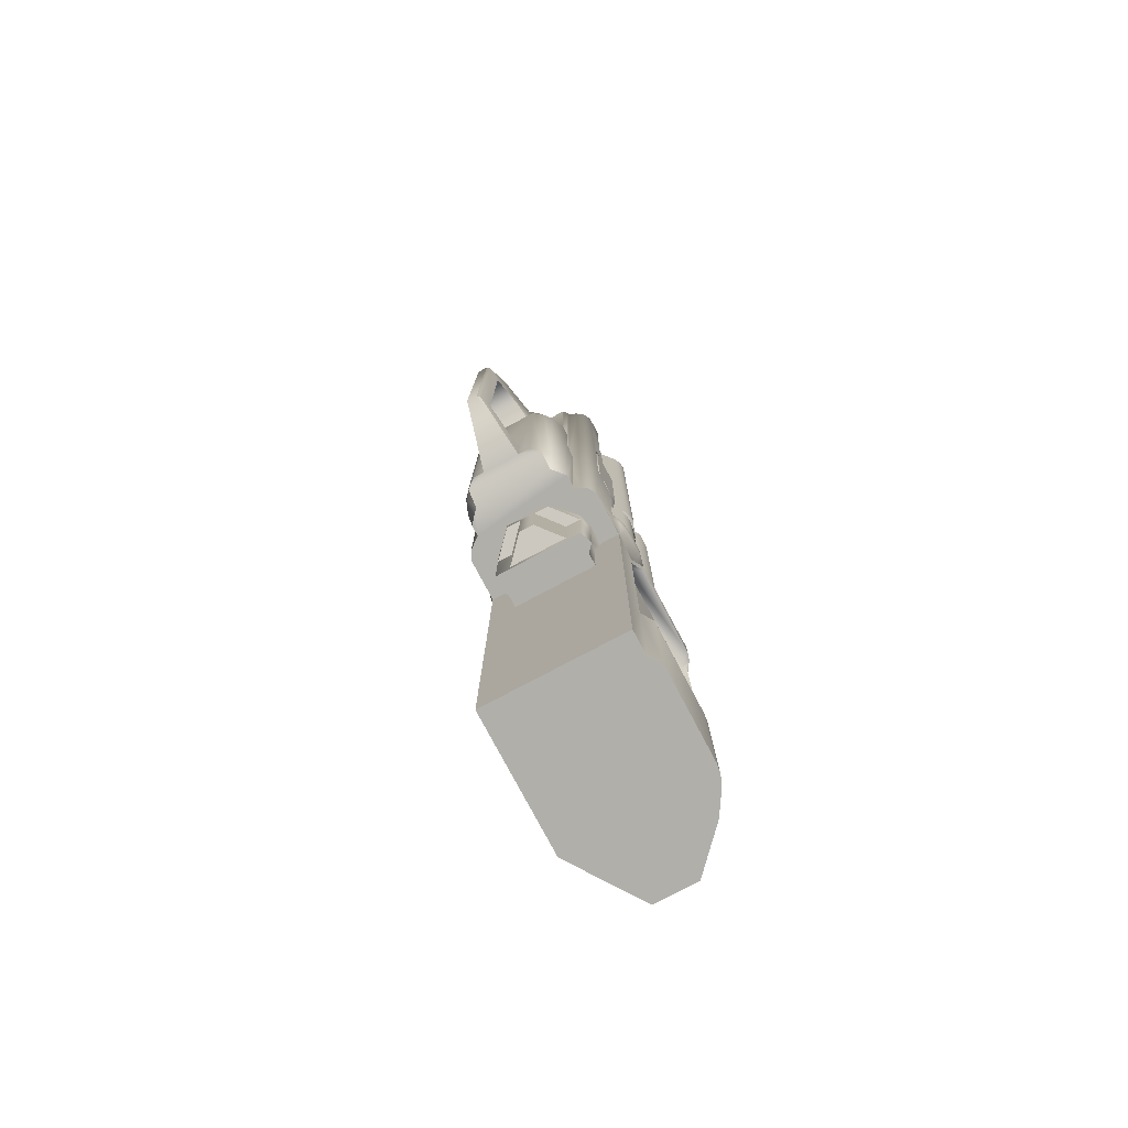
<metadata>
{"format":"obj","ext":"obj","renderer":"f3d","projection":"perspective","resolution":1024,"background":"white","views":[{"elev":-78.0,"azim":-152.1,"up":"+Z"}]}
</metadata>
<code>
v  -2.787 13.85 8.643
v  -3.806 12.84 8.643
v  -3.806 13.85 8.643
v  -0.2279 23.56 2.479
v  -0.2272 23.56 17.89
v  0.3935 23.56 17.89
v  0.3935 23.56 2.479
v  0.4422 16.61 -2.654
v  1.735 15.21 -3.33
v  1.735 15.21 -6.627
v  0.4422 16.61 -6.043
v  1.308 16.61 -2.654
v  2.628 15.21 -3.33
v  2.678 10.98 30
v  -2.678 10.98 30
v  -2.678 6.908 30
v  2.678 6.908 30
v  1.123 19.85 -1.309
v  1.772 19.85 -1.309
v  2.371 19.39 -1.309
v  -1.123 19.85 -1.309
v  -0.4254 23.4 2.32
v  2.371 18.38 -2.104
v  3.083 17.56 -2.104
v  3.083 16.87 -2.104
v  -2.371 18.38 -2.104
v  -2.371 19.39 -1.309
v  -1.772 19.85 -1.309
v  4.088 15.83 -2.104
v  3.792 16.35 -2.104
v  -3.083 17.56 -2.104
v  -2.844 16.87 -2.104
v  -3.414 16.61 -2.104
v  -3.792 16.35 -2.104
v  -4.088 15.83 -2.104
v  -4.088 13.19 -2.104
v  4.088 13.19 -2.104
v  -3.083 16.87 -2.104
v  1.123 19.85 1.666
v  -1.123 19.85 1.666
v  -1.772 19.85 14.18
v  1.772 19.85 14.18
v  -1.716 19.7 14.78
v  1.716 19.7 14.78
v  2.172 19.31 14.93
v  2.371 19.39 14.18
v  -2.371 19.39 14.18
v  -2.76 18.93 -1.309
v  -3.083 16.87 8.9
v  -3.083 17.56 9.679
v  -3.083 18.13 -1.309
v  -2.76 18.93 14.18
v  -2.172 19.31 14.93
v  -2.485 18.93 14.97
v  -2.809 18.13 14.71
v  -3.083 18.13 14.18
v  -3.083 17.56 14.18
v  -2.782 17.06 29.83
v  -2.782 17.06 21.24
v  -2.844 16.87 29.83
v  -2.331 18.13 14.71
v  -2.534 17.56 14.18
v  -2.534 17.56 20.1
v  -2.725 17.22 9.29
v  -2.844 16.87 8.9
v  -3.414 16.61 29.83
v  -3.792 16.35 29.83
v  -4.088 15.83 29.83
v  -2.534 17.56 9.679
v  -4.088 14.65 21.59
v  -4.088 14.65 29.83
v  -4.088 14.38 17.65
v  -4.088 14.38 21.24
v  -4.088 15.03 17.65
v  -4.088 15.34 17.35
v  -4.088 15.34 8.979
v  -4.088 15 8.643
v  -4.088 13.85 0.8937
v  -4.088 13.85 8.643
v  -4.451 12.88 -0.3518
v  -4.508 12.27 -0.3518
v  -4.508 12.27 0.8937
v  -4.451 12.88 0.8937
v  -4.324 13.38 -0.3518
v  -4.324 13.38 0.8937
v  -4.088 13.85 -0.3518
v  -4.088 12.91 -1.309
v  -4.088 11.77 -3.025
v  -4.088 10.99 -1.309
v  -4.344 10.52 -0.3518
v  -4.508 11.26 -0.3518
v  -4.088 11.06 -3.025
v  -3.779 10.57 -1.309
v  -3.994 10.06 -0.3518
v  -3.994 10.06 0.8937
v  -4.344 10.52 0.8937
v  -4.508 11.26 0.8937
v  -3.779 10.57 -3.025
v  -3.332 5.219 -3.025
v  -3.332 10.57 -3.025
v  -3.964 4.614 -3.025
v  3.79 4.614 -3.025
v  3.332 5.219 -3.025
v  -4.377 5.219 -3.025
v  -4.518 5.721 -3.025
v  -4.489 11.06 -3.025
v  3.332 5.219 2.165
v  2.678 5.219 2.165
v  -2.678 5.219 2.165
v  -3.332 5.219 2.165
v  -2.678 5.219 4.268
v  2.678 5.219 4.268
v  -2.586 5.219 13.02
v  -3.332 5.219 4.268
v  -3.332 5.219 13.6
v  -2.586 5.219 13.6
v  -3.332 5.454 14.09
v  -2.678 5.454 14.09
v  -3.332 5.454 30
v  -2.678 5.454 30
v  3.332 5.454 30
v  2.678 5.454 30
v  2.678 5.454 14.09
v  3.332 5.454 14.09
v  2.586 5.219 13.6
v  3.332 5.219 13.6
v  2.586 5.219 13.02
v  3.332 5.219 4.268
v  -2.678 5.721 2.165
v  -2.678 5.767 4.459
v  -2.678 6.39 4.974
v  -2.678 8.073 1.067
v  -2.678 6.908 5.997
v  -2.678 8.167 5.562
v  -2.678 8.462 5.266
v  -2.678 9.111 5.266
v  -2.678 9.743 5.708
v  -2.678 10.06 6.44
v  -2.678 10.06 0.3841
v  -2.678 8.073 0.3841
v  -2.678 10.06 0.8937
v  -2.678 10.52 0.8937
v  -2.678 10.52 15.42
v  -2.678 10.06 23.63
v  -2.678 10.74 24.3
v  -2.678 10.98 15.86
v  -2.678 10.74 27.31
v  -2.678 9.691 28.62
v  -2.678 8.579 28.62
v  -2.678 7.649 27.75
v  -2.678 7.649 23.29
v  -2.678 8.167 23.09
v  4.088 11.77 -4.15
v  4.088 5.054 -4.15
v  4.088 5.054 -24.6
v  4.088 13.19 -24.6
v  3.79 4.614 -5.324
v  2.85 3.215 -5.324
v  1.947 1.869 -23.54
v  1.947 1.869 -6.15
v  1.273 0.8891 -24.6
v  1.581 1.344 -23.54
v  4.088 11.77 -3.025
v  4.489 11.06 -4.15
v  4.489 11.06 -3.025
v  4.518 5.721 -3.025
v  4.518 5.721 -4.15
v  3.79 4.614 -4.15
v  3.779 10.57 -3.025
v  3.332 10.57 -3.025
v  4.088 11.06 -3.025
v  4.088 10.99 -1.309
v  4.088 12.91 -1.309
v  4.088 13.85 -0.3518
v  4.451 12.88 -0.3517
v  4.508 11.26 -0.3517
v  4.344 10.52 -0.3517
v  4.088 13.85 0.8937
v  4.451 12.88 0.8937
v  4.508 11.26 0.8937
v  4.344 10.52 0.8937
v  4.088 13.85 8.643
v  4.088 14.38 17.65
v  4.088 12.84 17.65
v  4.088 12.84 8.643
v  4.088 14.38 21.24
v  4.088 14.65 21.59
v  4.088 14.65 30
v  4.088 15.83 30
v  3.94 16.09 30
v  3.792 16.35 30
v  3.083 16.87 8.9
v  2.844 16.87 30
v  2.725 17.22 9.29
v  2.73 17.22 21.24
v  2.534 17.56 14.18
v  2.534 17.56 20.38
v  2.331 18.13 14.71
v  2.331 18.13 19.83
v  1.86 18.93 14.97
v  1.86 18.93 19.83
v  2.534 17.56 9.679
v  2.73 17.22 29.83
v  2.786 17.05 30
v  1.199 19.46 19.83
v  1.199 19.46 15.56
v  0.9761 20.61 16.7
v  0.7315 21.83 19.83
v  0.5821 22.6 16.7
v  0.5821 22.6 3.362
v  0.9414 20.76 1.685
v  1.032 20.3 1.416
v  1.079 20.08 1.442
v  3.016 14.38 17.65
v  3.016 13.63 17.65
v  3.806 12.84 17.65
v  4.213 12.38 9.088
v  4.291 10.98 9.088
v  4.363 11.61 8.809
v  4.532 11.39 9.088
v  4.471 11.87 9.088
v  1.308 16.61 -1.763
v  -0.4422 16.61 -6.043
v  -0.4422 16.61 -2.654
v  -1.308 16.61 -1.763
v  -1.308 16.61 -2.654
v  2.888 14.41 -1.763
v  2.888 12.77 -1.763
v  2.888 12.77 -2.471
v  2.628 15.21 -1.763
v  2.888 14.41 -2.471
v  2.49 13.97 -2.995
v  2.49 12.77 -2.995
v  2.49 12.77 -7.136
v  2.49 13.97 -7.136
v  2.888 14.41 -7.136
v  2.628 15.21 -7.136
v  -2.888 12.77 -2.471
v  -2.888 12.77 -1.763
v  -2.888 14.41 -1.763
v  -2.628 15.21 -1.763
v  -2.888 14.41 -2.471
v  -2.49 13.97 -2.995
v  -2.49 12.77 -2.995
v  -2.49 12.77 -7.136
v  -2.49 13.97 -7.136
v  -2.888 14.41 -7.136
v  -2.628 15.21 -3.33
v  -2.628 15.21 -7.136
v  2.678 6.39 4.974
v  3.332 6.39 4.974
v  2.678 6.908 5.997
v  3.332 6.908 5.997
v  3.332 6.908 30
v  2.678 10.52 0.8937
v  3.892 10.52 0.8937
v  3.892 10.52 15.42
v  2.678 10.52 15.42
v  4.291 10.98 15.86
v  2.678 10.98 15.86
v  4.291 10.98 30
v  2.678 8.073 1.067
v  2.678 8.073 0.3841
v  2.678 10.06 0.3841
v  2.678 10.06 0.8937
v  2.678 5.721 2.165
v  4.532 11.39 30
v  4.471 11.87 30
v  4.213 12.38 30
v  4.363 11.61 0.8937
v  4.291 10.98 0.8937
v  3.016 14.38 21.24
v  3.016 13.63 30
v  3.806 12.84 8.643
v  2.787 13.85 0.8937
v  4.213 12.38 0.8937
v  2.787 13.85 8.643
v  3.016 14.65 21.59
v  3.016 14.65 30
v  3.332 5.721 2.165
v  3.332 8.073 1.067
v  3.332 8.073 0.3841
v  3.332 10.06 0.3841
v  -4.088 5.054 -4.15
v  -4.088 5.054 -16.56
v  -3.964 4.614 -16.56
v  -2.982 3.215 -16.56
v  -1.726 1.869 -16.56
v  -1.726 1.869 -6.15
v  -2.982 3.215 -5.324
v  -3.964 4.614 -5.324
v  -3.964 4.614 -4.15
v  3.332 10.06 -0.3517
v  3.994 10.06 -0.3517
v  3.994 10.06 0.8937
v  3.083 17.56 14.18
v  3.083 17.56 9.679
v  3.332 10.57 -1.309
v  -3.332 6.486 30
v  -2.352 4.797 30
v  -1.823 3.544 28.82
v  1.823 3.544 28.82
v  2.352 4.797 30
v  -3.006 6.908 30
v  -4.088 13.03 8.944
v  -3.806 15 8.643
v  -4.088 14.82 8.944
v  -3.806 15.34 8.979
v  -4.088 15.14 9.259
v  -3.806 15.34 17.35
v  -4.088 15.14 17.03
v  -3.806 15.03 17.65
v  -4.088 14.85 17.31
v  -3.806 14.38 17.65
v  -4.088 13.03 17.31
v  -3.806 12.84 17.65
v  -3.908 15.83 30
v  -3.919 14.65 30
v  -3.016 14.65 30
v  -3.806 12.84 30
v  -3.016 13.63 30
v  -3.66 16.25 30
v  -3.297 16.52 30
v  -2.496 16.87 30
v  -2.496 17.05 30
v  -2.565 17.22 29.83
v  -4.437 11.18 30
v  -4.291 10.98 30
v  -4.532 11.39 30
v  -4.532 11.69 30
v  -4.435 12.04 30
v  -4.213 12.38 30
v  -3.332 9.743 5.708
v  -3.332 9.111 5.266
v  -3.332 8.462 5.266
v  -3.332 8.167 5.562
v  -3.332 10.06 6.44
v  -3.332 8.167 23.09
v  -3.332 10.06 23.63
v  -3.332 7.649 23.29
v  -3.332 7.649 27.75
v  -3.332 8.579 28.62
v  -3.332 9.691 28.62
v  -3.332 10.74 27.31
v  -3.332 10.74 24.3
v  -3.016 14.38 21.24
v  -3.016 14.38 17.65
v  -3.016 13.63 17.65
v  -3.016 14.65 21.59
v  -4.213 12.38 9.088
v  -3.806 12.84 0.8937
v  -4.213 12.38 0.8937
v  -4.363 11.81 0.8937
v  -4.363 11.81 8.809
v  -4.363 11.42 8.809
v  -2.787 13.85 0.8937
v  -4.363 11.42 0.8937
v  -4.291 10.98 9.088
v  -4.291 10.98 0.8937
v  -3.892 10.52 0.8937
v  -4.291 10.98 15.86
v  -3.892 10.52 15.42
v  -4.437 11.18 9.088
v  -4.532 11.39 9.088
v  -4.532 11.69 9.088
v  -4.435 12.04 9.088
v  -1.079 20.08 1.442
v  -1.032 20.3 1.416
v  -0.9414 20.76 1.685
v  -0.5821 22.6 3.362
v  -3.709 11.77 -16.06
v  -3.709 11.77 -4.15
v  -4.088 11.77 -4.15
v  -4.088 11.77 -16.06
v  -3.709 5.054 -4.15
v  -3.709 5.054 -16.56
v  -4.489 11.06 -4.15
v  -4.518 5.721 -4.15
v  -4.377 5.219 -4.15
v  -2.187 1.869 -23.54
v  -1.692 1.344 -23.54
v  -1.273 0.8891 -24.6
v  -4.088 13.19 -24.6
v  -3.709 11.14 -16.56
v  -1.735 15.21 -6.627
v  -1.735 15.21 -3.33
v  -4.088 11.77 -24.6
v  -4.588 11.14 -24.6
v  -4.588 5.721 -24.6
v  -4.531 5.219 -24.6
v  -4.319 4.614 -24.6
v  -3.448 3.215 -24.6
v  -2.187 1.869 -16.56
v  -4.588 11.14 -16.56
v  -4.588 5.721 -16.56
v  -4.531 5.219 -16.56
v  -4.319 4.614 -16.56
v  -3.448 3.215 -16.56
v  -3.332 10.57 -1.309
v  -3.332 10.06 -0.3518
v  -3.332 10.06 0.3841
v  -3.332 5.721 2.165
v  -3.332 8.073 1.067
v  -3.332 8.073 0.3841
v  3.083 18.13 -1.309
v  2.76 18.93 -1.309
v  2.76 18.93 14.18
v  3.083 18.13 14.18
v  2.485 18.93 14.97
v  2.809 18.13 14.71
v  -3.332 5.767 4.459
v  -3.332 6.39 4.974
v  -3.006 6.908 5.997
v  -1.86 18.93 14.97
v  -1.199 19.46 15.56
v  -0.9761 20.61 16.7
v  -0.5821 22.6 16.7
v  -0.5637 21.83 19.83
v  -1.048 19.37 19.83
v  -2.563 17.22 21.24
v  -2.364 17.56 20.38
v  -2.15 18.13 19.83
v  -1.733 18.82 19.83
v  1.988 3.912 13.02
v  -1.988 3.912 13.02
v  -0.4251 23.4 17.83
v  -0.7445 21.76 19.66
v  -1.199 19.46 19.66
v  -1.86 18.93 19.66
v  -2.331 18.13 19.64
v  -1.988 3.912 24.57
v  -1.823 3.544 24.97
v  1.823 3.544 24.97
v  1.988 3.912 24.57
v  3.779 10.57 -1.309
o body4
g body4
f 1 2 3
f 4 5 6
f 6 7 4
f 8 9 10
f 10 11 8
f 8 12 13
f 13 9 8
f 14 15 16
f 16 17 14
f 18 19 20
f 21 18 20
f 7 18 21
f 7 21 4
f 21 22 4
f 23 24 25
f 26 23 25
f 20 23 26
f 26 27 20
f 20 27 21
f 27 28 21
f 29 25 30
f 31 26 25
f 31 25 32
f 33 32 25
f 34 33 25
f 29 34 25
f 29 35 34
f 29 36 35
f 29 37 36
f 32 38 31
f 39 40 41
f 39 41 42
f 41 43 44
f 44 42 41
f 42 44 45
f 45 46 42
f 42 46 20
f 20 19 42
f 39 42 19
f 19 18 39
f 40 21 28
f 40 28 41
f 41 28 27
f 27 47 41
f 47 27 48
f 48 27 26
f 31 38 49
f 31 49 50
f 31 50 51
f 26 31 51
f 51 48 26
f 52 48 51
f 48 52 47
f 53 47 52
f 41 47 53
f 53 43 41
f 52 54 53
f 55 54 52
f 52 56 55
f 57 55 56
f 50 57 56
f 50 56 51
f 51 56 52
f 58 59 60
f 61 62 63
f 59 63 62
f 62 64 59
f 59 64 65
f 65 60 59
f 66 60 65
f 65 33 66
f 67 66 33
f 33 34 67
f 68 67 34
f 64 62 69
f 65 32 33
f 68 70 71
f 72 73 70
f 70 74 72
f 75 74 70
f 68 75 70
f 68 76 75
f 34 35 68
f 68 35 76
f 35 77 76
f 35 78 77
f 78 79 77
f 80 81 82
f 82 83 80
f 84 80 83
f 83 85 84
f 84 85 78
f 78 86 84
f 35 86 78
f 87 86 35
f 35 36 87
f 87 36 88
f 89 90 91
f 87 89 91
f 91 81 87
f 87 81 80
f 87 80 84
f 86 87 84
f 88 92 87
f 92 89 87
f 93 89 92
f 89 93 94
f 94 90 89
f 90 94 95
f 95 96 90
f 91 90 96
f 96 97 91
f 81 91 97
f 97 82 81
f 92 98 93
f 99 100 98
f 101 102 103
f 103 99 101
f 104 101 99
f 105 104 99
f 98 105 99
f 106 105 98
f 98 92 106
f 92 88 106
f 99 103 107
f 99 107 108
f 109 110 99
f 109 99 108
f 111 109 108
f 108 112 111
f 113 111 112
f 113 114 111
f 113 115 114
f 113 116 115
f 117 115 116
f 116 118 117
f 119 117 118
f 118 120 119
f 121 122 123
f 123 124 121
f 124 123 125
f 125 126 124
f 126 125 127
f 128 126 127
f 112 128 127
f 112 127 113
f 129 109 111
f 111 130 129
f 129 130 131
f 131 132 129
f 131 133 134
f 134 132 131
f 132 134 135
f 132 135 136
f 132 136 137
f 132 137 138
f 139 140 132
f 141 139 132
f 141 132 138
f 142 141 138
f 143 142 138
f 143 138 144
f 143 144 145
f 146 143 145
f 15 146 145
f 145 147 15
f 15 147 148
f 16 15 148
f 148 149 16
f 149 150 16
f 150 133 16
f 150 151 133
f 151 134 133
f 151 152 134
f 153 154 155
f 155 156 153
f 157 155 154
f 155 157 158
f 158 159 155
f 158 160 159
f 161 155 159
f 159 162 161
f 153 156 37
f 37 163 153
f 164 153 163
f 163 165 164
f 164 165 166
f 166 167 164
f 167 166 154
f 154 166 102
f 102 168 154
f 154 168 157
f 169 170 103
f 165 163 171
f 165 171 169
f 166 165 169
f 166 169 103
f 102 166 103
f 172 171 163
f 163 173 172
f 174 175 173
f 173 175 176
f 176 172 173
f 172 176 177
f 37 173 163
f 173 37 29
f 29 174 173
f 29 178 174
f 175 174 178
f 178 179 175
f 175 179 180
f 180 176 175
f 176 180 181
f 181 177 176
f 29 182 178
f 183 184 185
f 185 182 183
f 29 183 182
f 29 186 183
f 29 187 186
f 29 188 187
f 29 189 188
f 190 189 29
f 191 190 29
f 191 29 30
f 30 25 192
f 192 191 30
f 191 192 193
f 193 192 194
f 194 195 193
f 195 194 196
f 196 197 195
f 197 196 198
f 198 199 197
f 199 198 200
f 200 201 199
f 194 202 196
f 195 203 204
f 204 193 195
f 205 201 200
f 200 206 205
f 205 206 207
f 207 208 205
f 208 207 209
f 6 208 209
f 6 209 210
f 6 210 7
f 7 210 211
f 211 18 7
f 212 18 211
f 213 18 212
f 39 18 213
f 183 214 215
f 183 215 216
f 183 216 184
f 217 218 219
f 220 218 217
f 217 221 220
f 8 222 12
f 8 11 223
f 223 224 8
f 222 8 224
f 224 225 222
f 224 226 225
f 227 228 229
f 230 227 231
f 229 231 227
f 232 231 229
f 229 233 232
f 232 233 234
f 234 235 232
f 231 232 235
f 235 236 231
f 13 231 236
f 13 236 237
f 13 12 222
f 222 230 13
f 13 230 231
f 238 239 240
f 240 241 242
f 240 242 238
f 238 242 243
f 243 244 238
f 245 244 243
f 243 246 245
f 246 243 242
f 242 247 246
f 248 247 242
f 248 249 247
f 248 242 241
f 248 241 225
f 225 226 248
f 128 112 250
f 250 251 128
f 251 250 252
f 252 253 251
f 253 252 17
f 17 254 253
f 255 256 257
f 257 258 255
f 258 257 259
f 259 260 258
f 260 259 261
f 261 14 260
f 262 263 264
f 262 264 265
f 262 265 258
f 265 255 258
f 112 108 266
f 250 112 266
f 252 250 266
f 252 266 262
f 17 252 262
f 17 262 258
f 14 17 258
f 260 14 258
f 218 220 267
f 268 267 220
f 220 221 268
f 269 268 221
f 221 217 269
f 270 219 218
f 218 271 270
f 218 256 271
f 218 257 256
f 218 259 257
f 259 218 267
f 267 261 259
f 215 214 272
f 273 215 272
f 273 216 215
f 216 273 269
f 274 216 269
f 269 217 274
f 275 274 217
f 217 276 275
f 270 276 217
f 217 219 270
f 277 274 275
f 273 272 278
f 279 273 278
f 108 107 280
f 280 266 108
f 266 280 281
f 281 262 266
f 263 262 281
f 281 282 263
f 264 263 282
f 282 283 264
f 284 285 286
f 287 288 289
f 289 290 287
f 286 287 290
f 290 291 286
f 286 291 284
f 284 291 292
f 293 294 295
f 283 293 295
f 283 295 265
f 283 265 264
f 182 277 275
f 275 178 182
f 296 196 202
f 202 297 296
f 297 202 194
f 194 192 297
f 293 283 282
f 298 293 282
f 298 282 170
f 282 103 170
f 282 107 103
f 280 107 282
f 282 281 280
f 299 119 120
f 300 301 302
f 302 303 300
f 300 303 122
f 122 120 300
f 16 120 122
f 16 299 120
f 16 304 299
f 122 121 254
f 254 17 122
f 122 17 16
f 3 2 305
f 306 3 305
f 306 305 307
f 308 306 307
f 307 309 308
f 310 308 309
f 309 311 310
f 312 310 311
f 311 313 312
f 314 312 313
f 314 313 315
f 314 315 316
f 2 316 315
f 315 305 2
f 317 318 319
f 320 269 273
f 273 321 320
f 321 273 279
f 279 319 321
f 317 319 279
f 317 279 188
f 317 188 189
f 322 317 189
f 189 190 322
f 323 322 190
f 190 191 323
f 323 191 193
f 193 324 323
f 325 324 193
f 193 204 325
f 326 325 204
f 204 203 326
f 14 261 267
f 327 328 15
f 327 15 14
f 327 14 267
f 329 327 267
f 329 267 268
f 268 330 329
f 331 330 268
f 331 268 269
f 269 332 331
f 320 332 269
f 333 334 335
f 333 335 336
f 336 337 333
f 337 336 338
f 338 339 337
f 340 341 342
f 342 338 340
f 339 338 342
f 342 343 339
f 339 343 344
f 344 345 339
f 310 312 74
f 74 75 310
f 72 74 312
f 312 314 72
f 311 309 307
f 307 313 311
f 315 313 307
f 307 305 315
f 124 126 128
f 254 121 124
f 254 124 128
f 254 128 253
f 128 251 253
f 346 347 348
f 346 348 321
f 346 321 349
f 321 319 349
f 321 348 316
f 316 320 321
f 332 320 316
f 332 316 2
f 350 332 2
f 351 350 2
f 351 352 350
f 350 352 353
f 353 354 350
f 355 354 353
f 351 2 1
f 1 356 351
f 353 357 355
f 358 355 357
f 357 359 358
f 358 359 360
f 358 360 361
f 360 362 361
f 361 328 327
f 358 361 327
f 358 327 363
f 364 363 327
f 327 329 364
f 364 329 330
f 330 365 364
f 366 365 330
f 330 331 366
f 366 331 332
f 332 350 366
f 367 40 39
f 39 213 367
f 368 367 213
f 213 212 368
f 368 212 211
f 211 369 368
f 370 369 211
f 211 210 370
f 77 79 3
f 3 306 77
f 76 77 306
f 306 308 76
f 76 308 310
f 310 75 76
f 371 372 373
f 373 374 371
f 375 376 285
f 285 284 375
f 377 373 372
f 378 377 372
f 378 372 375
f 379 378 375
f 379 375 284
f 379 284 292
f 3 79 78
f 3 78 356
f 3 356 1
f 380 381 162
f 162 159 380
f 381 382 161
f 161 162 381
f 37 156 383
f 383 36 37
f 372 371 384
f 372 384 376
f 372 376 375
f 224 223 385
f 385 386 224
f 224 386 248
f 248 226 224
f 249 248 386
f 249 386 385
f 249 385 237
f 385 10 237
f 10 9 237
f 9 13 237
f 10 385 223
f 223 11 10
f 387 383 156
f 388 387 156
f 156 155 388
f 389 388 155
f 390 389 155
f 391 390 155
f 392 391 155
f 392 155 161
f 161 382 392
f 160 289 288
f 288 159 160
f 159 288 393
f 393 380 159
f 371 374 394
f 394 384 371
f 384 394 395
f 395 376 384
f 285 376 395
f 395 396 285
f 285 396 286
f 396 397 286
f 397 287 286
f 397 398 287
f 398 288 287
f 398 393 288
f 93 98 100
f 100 399 93
f 94 93 399
f 399 400 94
f 95 94 400
f 95 400 401
f 95 401 141
f 401 139 141
f 380 393 398
f 380 382 381
f 382 380 392
f 398 392 380
f 391 392 398
f 398 397 391
f 391 397 396
f 396 390 391
f 389 390 396
f 396 395 389
f 388 389 395
f 395 394 388
f 388 394 374
f 374 387 388
f 374 383 387
f 374 36 383
f 374 373 36
f 373 88 36
f 88 373 377
f 377 106 88
f 105 106 377
f 377 378 105
f 104 105 378
f 378 379 104
f 104 379 292
f 292 101 104
f 168 102 101
f 168 101 292
f 168 292 157
f 292 291 157
f 158 157 291
f 291 290 158
f 160 158 290
f 290 289 160
f 402 403 404
f 404 401 400
f 404 400 399
f 399 100 404
f 404 100 99
f 404 99 402
f 99 110 402
f 184 216 274
f 274 185 184
f 182 185 274
f 274 277 182
f 153 164 167
f 167 154 153
f 24 297 192
f 24 192 25
f 24 405 297
f 405 24 23
f 23 406 405
f 405 406 407
f 407 408 405
f 406 23 20
f 406 20 46
f 46 407 406
f 407 46 45
f 45 409 407
f 407 409 410
f 410 408 407
f 296 408 410
f 408 296 297
f 405 408 297
f 342 341 150
f 150 149 342
f 343 342 149
f 149 148 343
f 272 214 183
f 183 186 272
f 272 186 187
f 187 278 272
f 279 278 187
f 187 188 279
f 334 333 137
f 137 136 334
f 335 334 136
f 136 135 335
f 336 335 135
f 135 134 336
f 344 343 148
f 148 147 344
f 345 344 147
f 147 145 345
f 362 360 142
f 142 143 362
f 361 362 143
f 143 146 361
f 328 361 146
f 146 15 328
f 411 114 115
f 411 115 117
f 411 117 119
f 411 119 299
f 412 411 299
f 412 299 304
f 304 413 412
f 341 340 151
f 151 150 341
f 152 151 340
f 340 338 152
f 338 336 134
f 134 152 338
f 337 339 144
f 144 138 337
f 333 337 138
f 138 137 333
f 360 359 96
f 96 95 360
f 95 141 360
f 141 142 360
f 356 78 85
f 351 356 85
f 351 85 83
f 352 351 83
f 352 83 82
f 353 352 82
f 353 82 97
f 97 357 353
f 359 357 97
f 97 96 359
f 206 200 414
f 414 415 206
f 207 206 415
f 415 416 207
f 209 207 416
f 416 417 209
f 210 209 417
f 417 370 210
f 418 419 205
f 205 208 418
f 5 418 208
f 208 6 5
f 420 326 203
f 203 195 420
f 421 420 195
f 195 197 421
f 422 421 197
f 197 199 422
f 423 422 199
f 199 201 423
f 423 201 205
f 205 419 423
f 339 345 145
f 145 144 339
f 424 425 113
f 113 127 424
f 314 316 348
f 348 347 314
f 350 354 355
f 350 355 358
f 350 358 363
f 350 363 364
f 350 364 365
f 350 365 366
f 413 304 16
f 16 133 413
f 412 413 133
f 133 131 412
f 411 412 131
f 131 130 411
f 114 411 130
f 130 111 114
f 40 367 21
f 367 368 21
f 368 369 21
f 22 21 369
f 369 370 22
f 426 22 370
f 4 22 426
f 426 5 4
f 5 426 427
f 427 418 5
f 370 417 426
f 417 427 426
f 417 416 427
f 428 427 416
f 416 415 428
f 428 415 414
f 414 429 428
f 430 429 414
f 414 61 430
f 63 430 61
f 418 427 428
f 428 419 418
f 419 428 429
f 429 423 419
f 423 429 430
f 430 422 423
f 422 430 63
f 63 421 422
f 421 63 59
f 59 420 421
f 420 59 58
f 58 326 420
f 58 325 326
f 325 58 60
f 60 324 325
f 324 60 66
f 66 323 324
f 323 66 67
f 67 322 323
f 322 67 68
f 68 317 322
f 317 68 71
f 71 318 317
f 139 401 404
f 404 140 139
f 140 404 403
f 403 132 140
f 129 132 403
f 403 402 129
f 109 129 402
f 402 110 109
f 256 255 265
f 265 295 256
f 256 295 181
f 181 271 256
f 271 181 180
f 180 270 271
f 276 270 180
f 180 179 276
f 276 179 178
f 178 275 276
f 116 113 425
f 118 116 425
f 120 118 425
f 425 431 120
f 120 431 432
f 120 432 301
f 301 300 120
f 122 303 302
f 302 433 122
f 122 433 434
f 122 434 424
f 424 123 122
f 123 424 125
f 125 424 127
f 69 62 57
f 57 50 69
f 64 69 50
f 64 50 49
f 64 49 65
f 32 65 49
f 49 38 32
f 431 425 424
f 424 434 431
f 431 434 433
f 433 432 431
f 432 433 302
f 302 301 432
f 196 296 410
f 410 198 196
f 198 410 409
f 409 200 198
f 200 409 45
f 200 45 414
f 45 53 414
f 53 54 414
f 61 414 54
f 54 55 61
f 62 61 55
f 55 57 62
f 43 53 45
f 45 44 43
f 177 181 295
f 295 294 177
f 172 177 294
f 294 435 172
f 171 172 435
f 435 169 171
f 346 314 347
f 346 72 314
f 346 73 72
f 70 73 346
f 346 349 70
f 70 349 319
f 70 319 71
f 319 318 71
f 294 293 298
f 298 435 294
f 435 298 170
f 170 169 435
f 234 245 246
f 246 235 234
f 236 235 246
f 246 247 236
f 236 247 249
f 249 237 236

</code>
